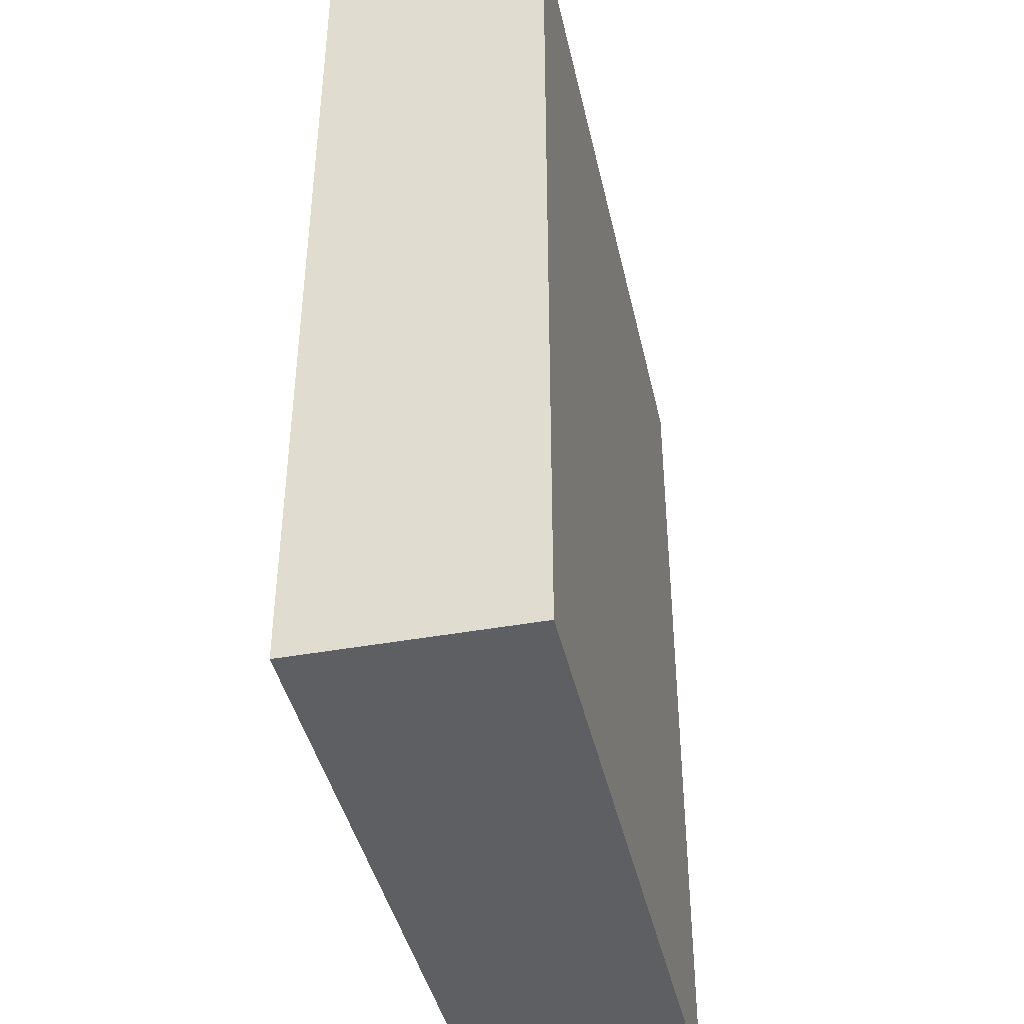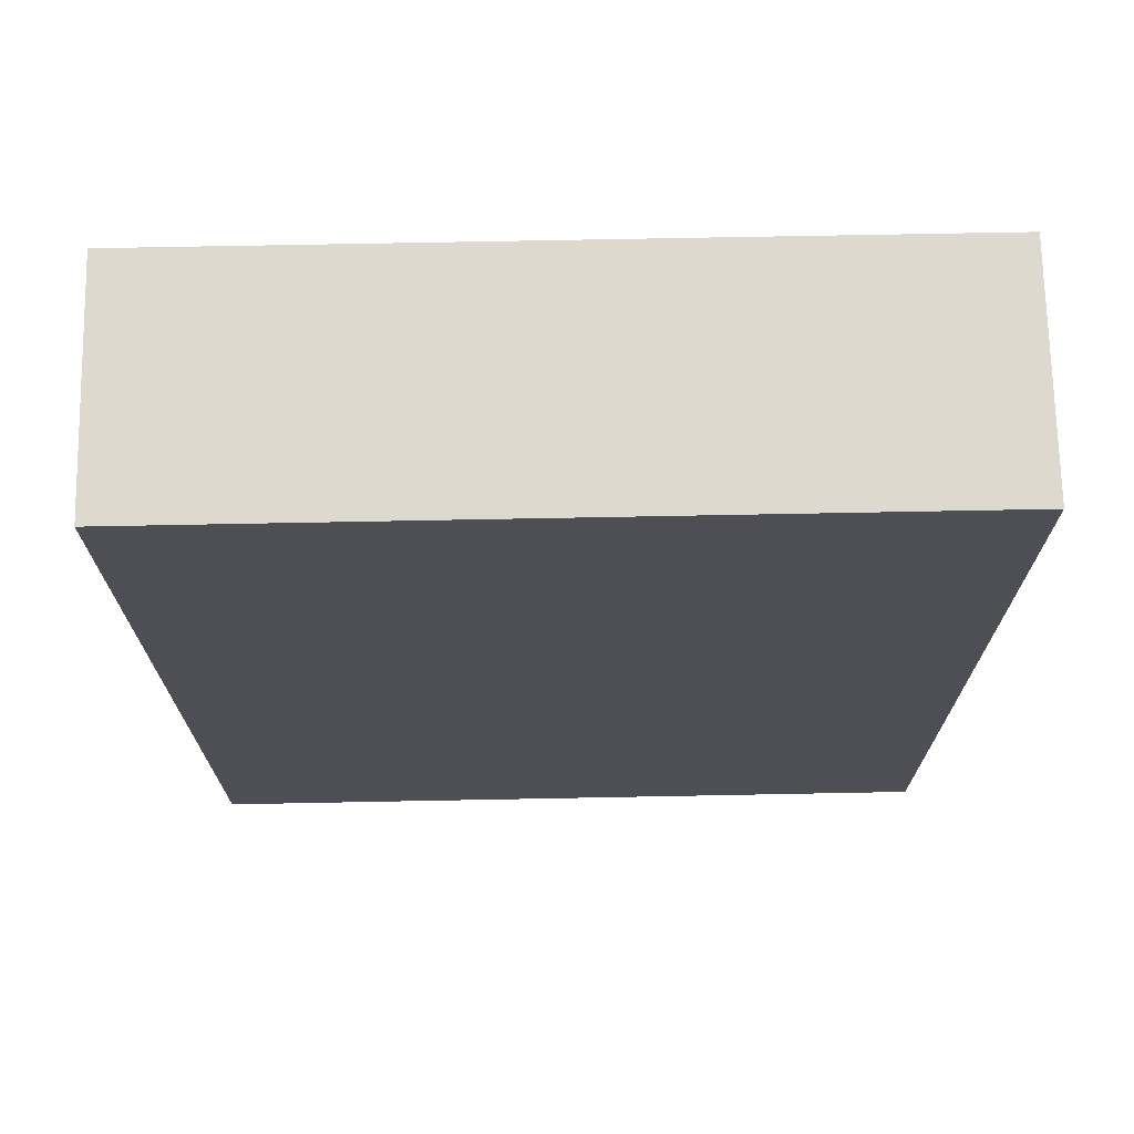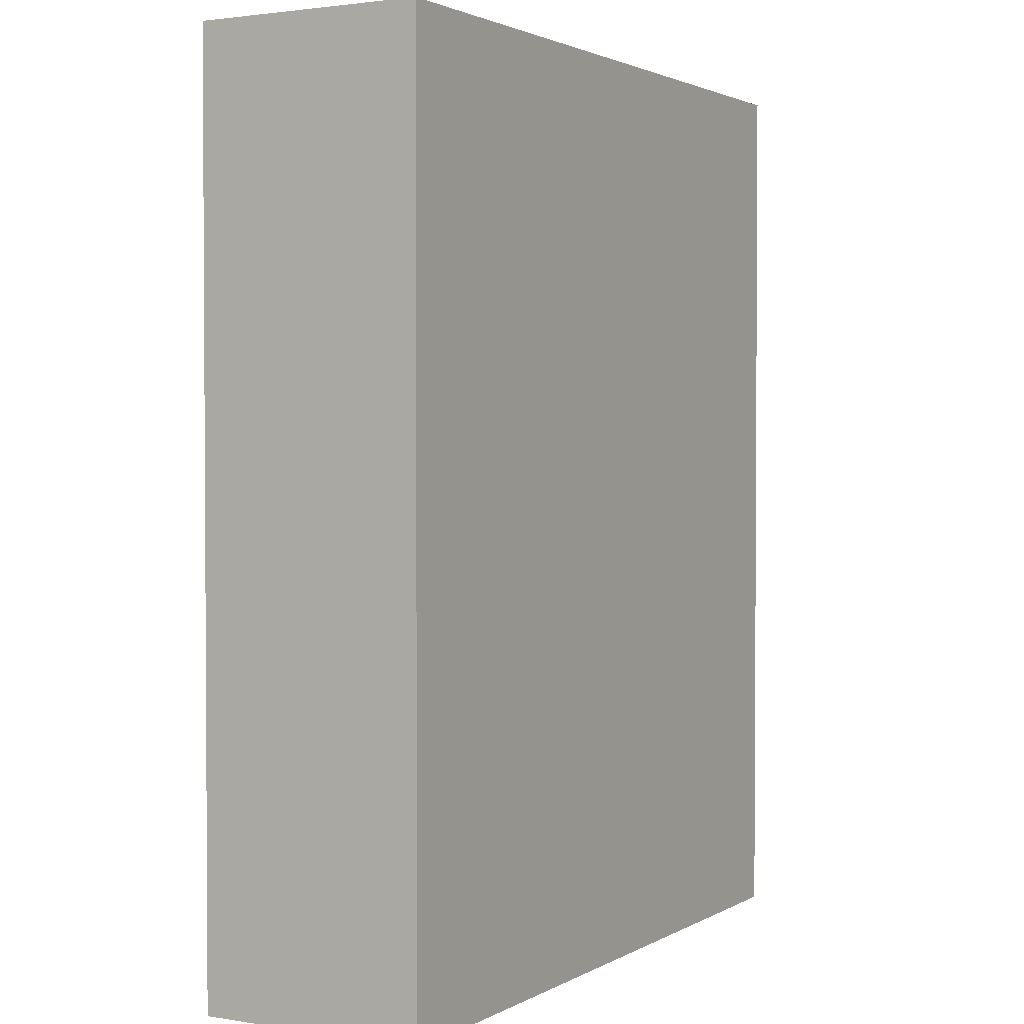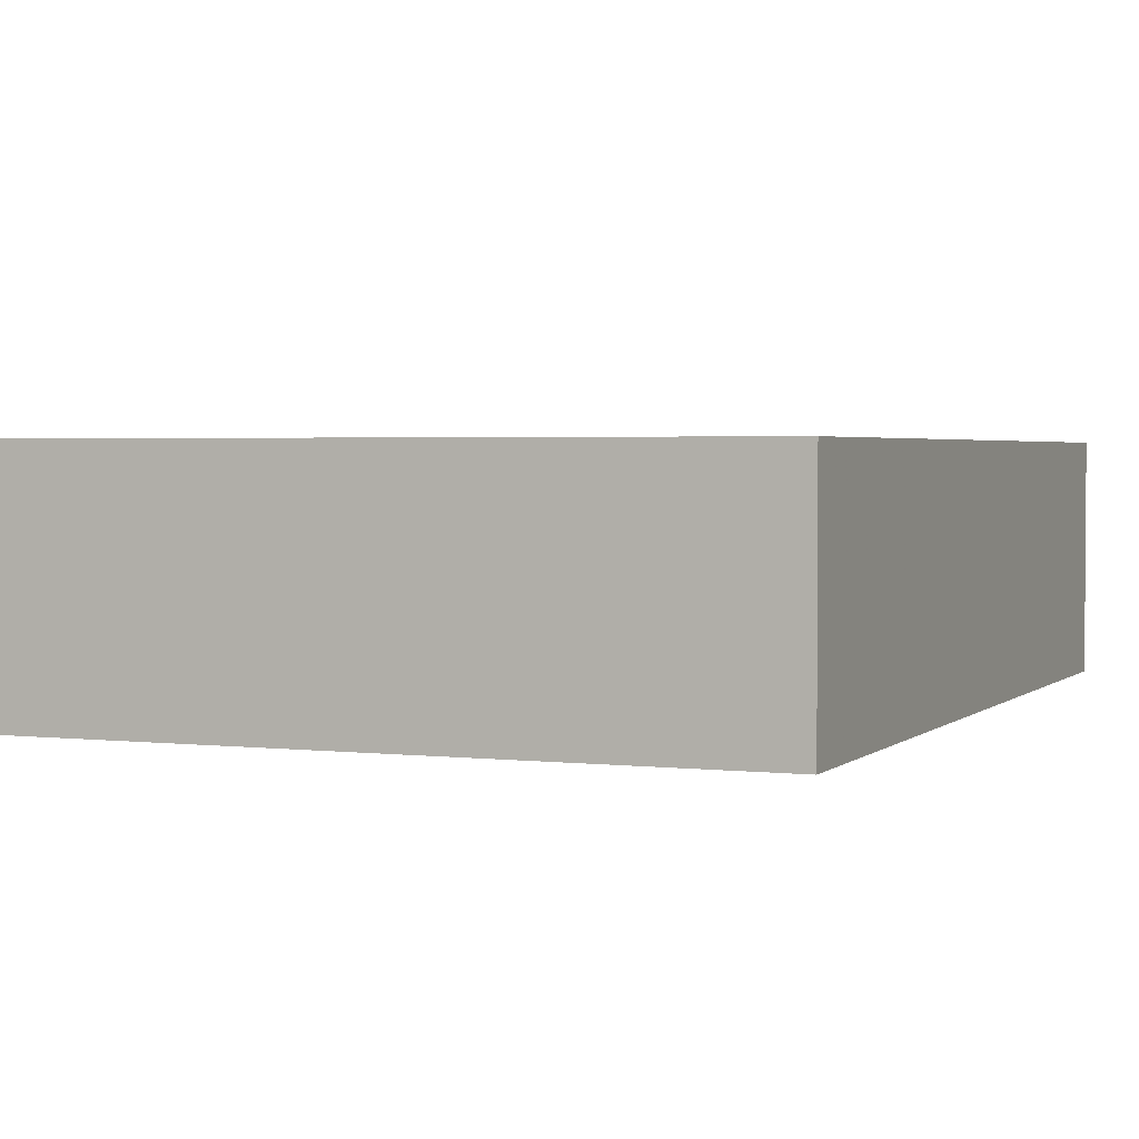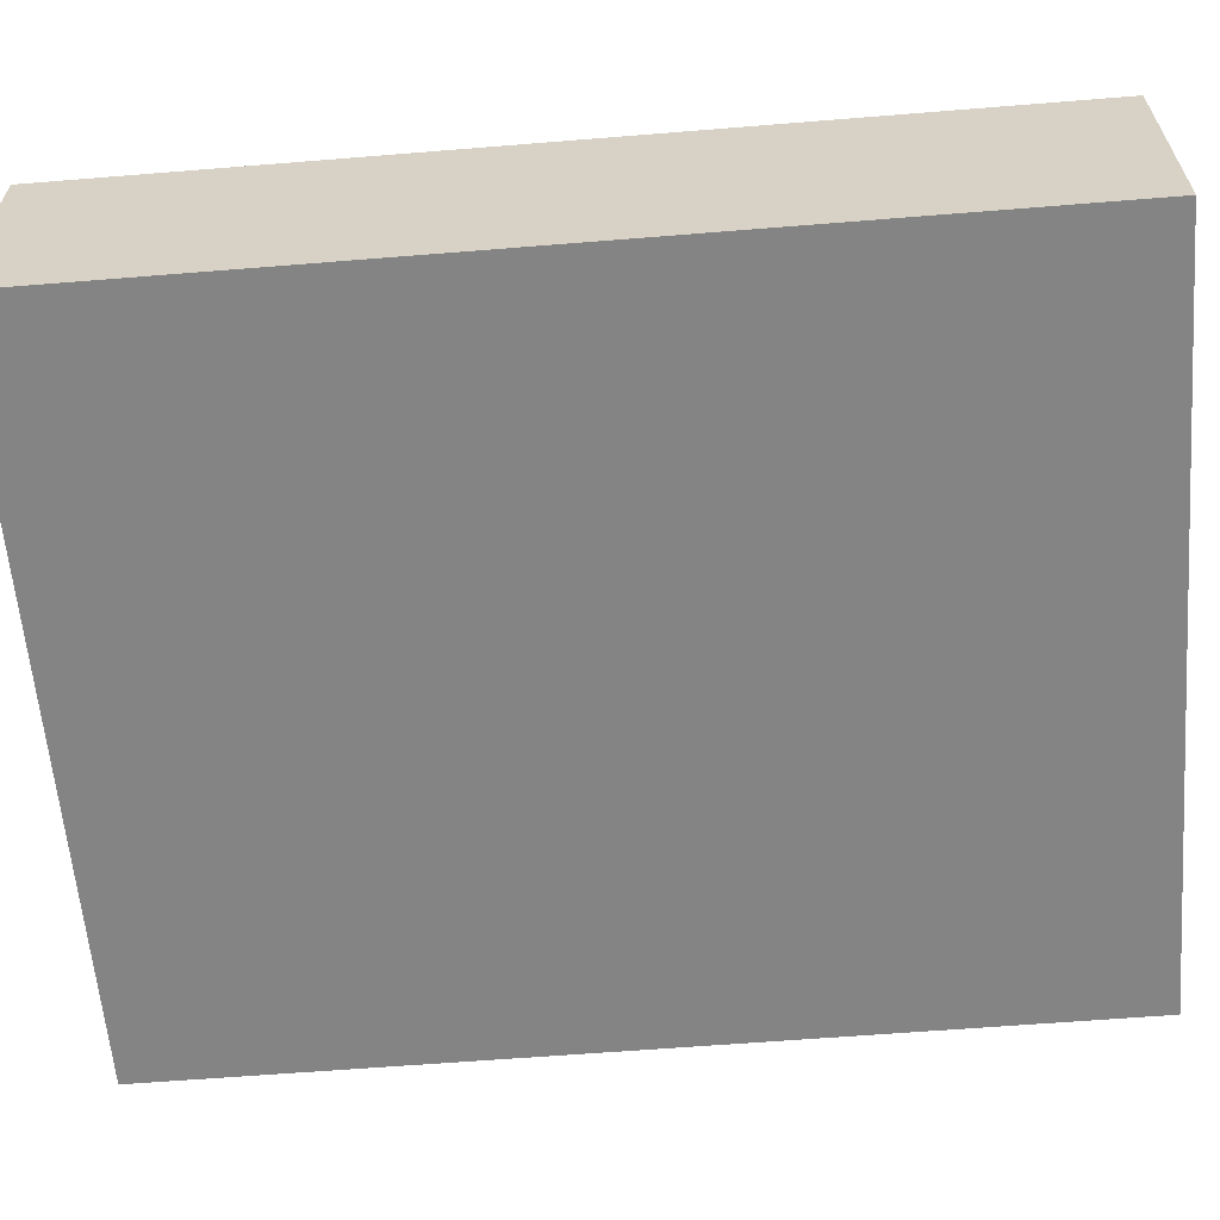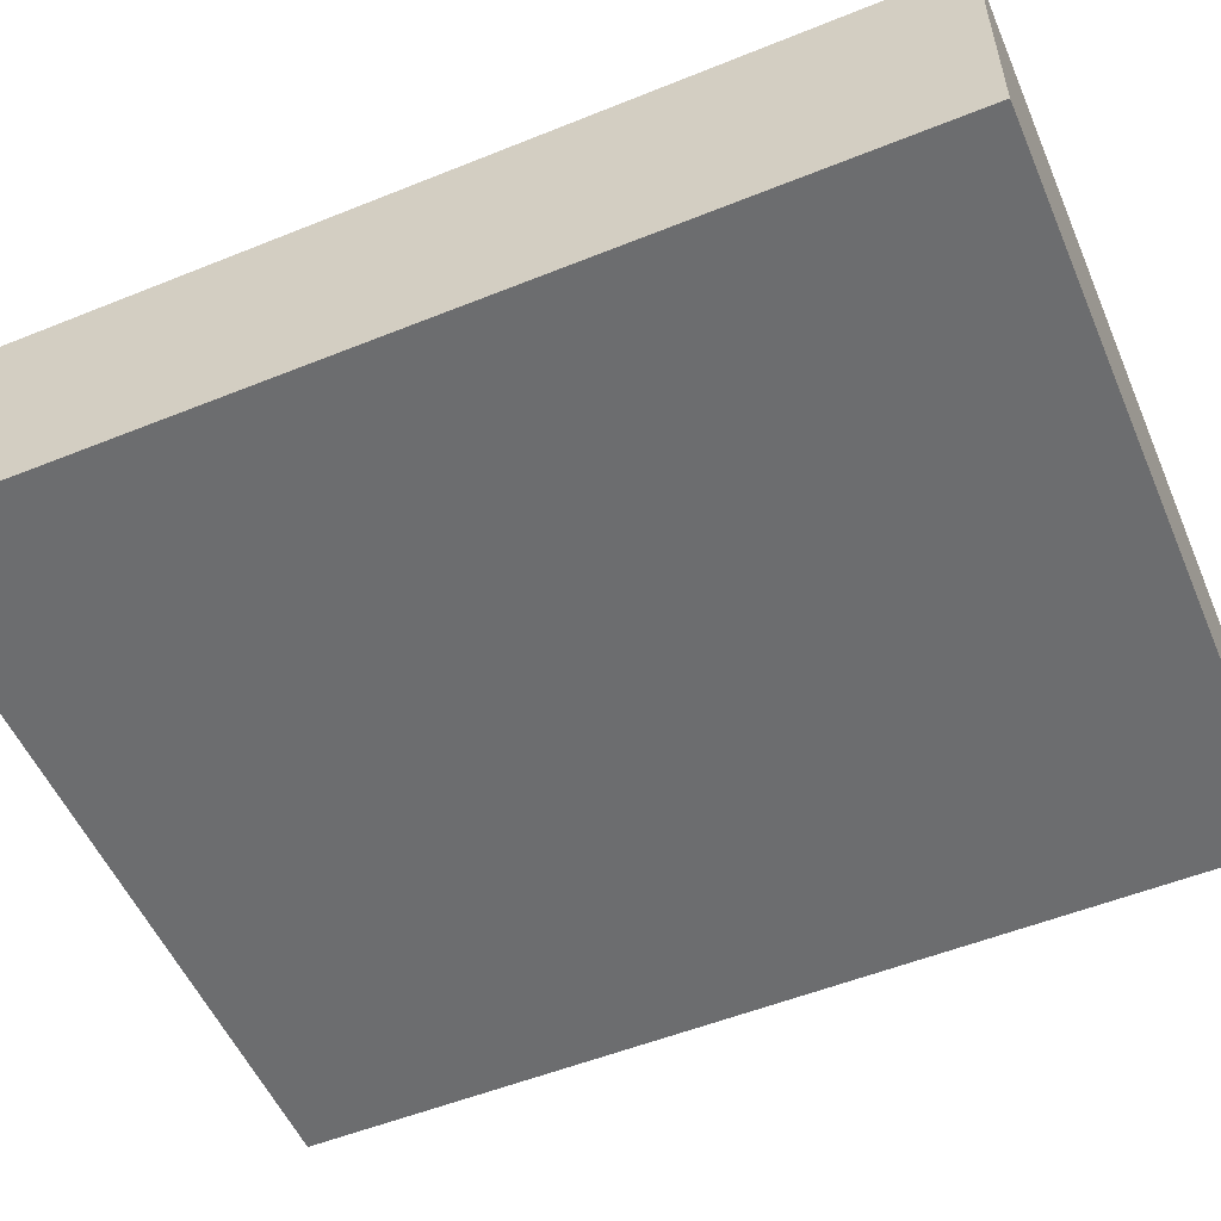
<metadata>
{"format":"obj","ext":"obj","renderer":"f3d","projection":"perspective","resolution":1024,"background":"white","views":[{"elev":-41.9,"azim":-77.6,"up":"+Z"},{"elev":71.5,"azim":178.9,"up":"+Z"},{"elev":2.1,"azim":119.6,"up":"+Z"},{"elev":2.5,"azim":-157.6,"up":"+Y"},{"elev":-61.4,"azim":94.7,"up":"+Y"},{"elev":-53.9,"azim":-66.8,"up":"+Y"}]}
</metadata>
<code>
v 0.4845 0 0.4488
v 0.1277 0.15 0.3728
v 0.3338 0.15 0.6
v 0 0.15 0.1987
v 0.1561 0.15 0.1119
v 0.1455 0 0.4725
v 0.4845 0.15 0.2221
v 0.4845 0.07703 0.3425
v 0.352 0.15 0.1478
v 0.4845 0 0.2794
v 0 0.15 0.4939
v 0.3289 0 0.4861
v 0.1321 0 0.3043
v 0.4845 0.15 0.6
v 0 0 0.1672
v 0.4845 0 0
v 0.274 0.15 0
v 0.1324 0.07589 0
v 0.3508 0.15 0.3369
v 0.4845 0.15 0
v 0.4845 0.15 0.4249
v 0.1792 0.15 0.2478
v 0 0.15 0.6
v 0 0.06874 0.4509
v 0.2089 0.15 0.4749
v 0.4845 0.07215 0.1259
v 0 0.15 0
v 0 0.15 0.3469
v 0.4845 0 0.1476
v 0.181 0 0.1822
v 0.4845 0 0.6
v 0 0 0
v 0 0 0.6
v 0 0 0.3546
v 0.2559 0 0
v 0.3426 0.07696 0.6
v 0.1826 0.15 0.6
v 0.2293 0 0.6
v 0.3483 0 0.1809
v 0.3122 0 0.3211
f 10 1 40
f 21 8 7
f 22 28 2
f 25 3 19
f 11 28 24
f 19 9 22
f 29 16 26
f 24 33 11
f 17 27 5
f 2 11 25
f 4 5 27
f 1 12 40
f 33 6 38
f 7 26 20
f 16 20 26
f 24 28 34
f 14 21 3
f 20 9 7
f 35 16 39
f 5 22 9
f 23 33 37
f 25 19 2
f 3 25 37
f 32 15 27
f 27 18 32
f 1 31 12
f 12 38 6
f 29 39 16
f 39 10 40
f 3 36 14
f 13 40 6
f 29 26 10
f 8 21 1
f 26 7 10
f 1 10 8
f 32 35 30
f 36 37 38
f 28 22 4
f 31 14 36
f 15 34 4
f 13 6 34
f 31 1 14
f 4 34 28
f 8 10 7
f 11 2 28
f 12 6 40
f 32 30 15
f 38 12 31
f 23 11 33
f 20 16 17
f 17 5 9
f 14 1 21
f 37 25 11
f 34 33 24
f 23 37 11
f 37 36 3
f 22 2 19
f 15 13 34
f 38 37 33
f 5 4 22
f 13 30 40
f 21 19 3
f 39 40 30
f 31 36 38
f 16 35 17
f 29 10 39
f 33 34 6
f 17 18 27
f 35 32 18
f 21 7 19
f 18 17 35
f 4 27 15
f 39 30 35
f 13 15 30
f 20 17 9
f 9 19 7

</code>
